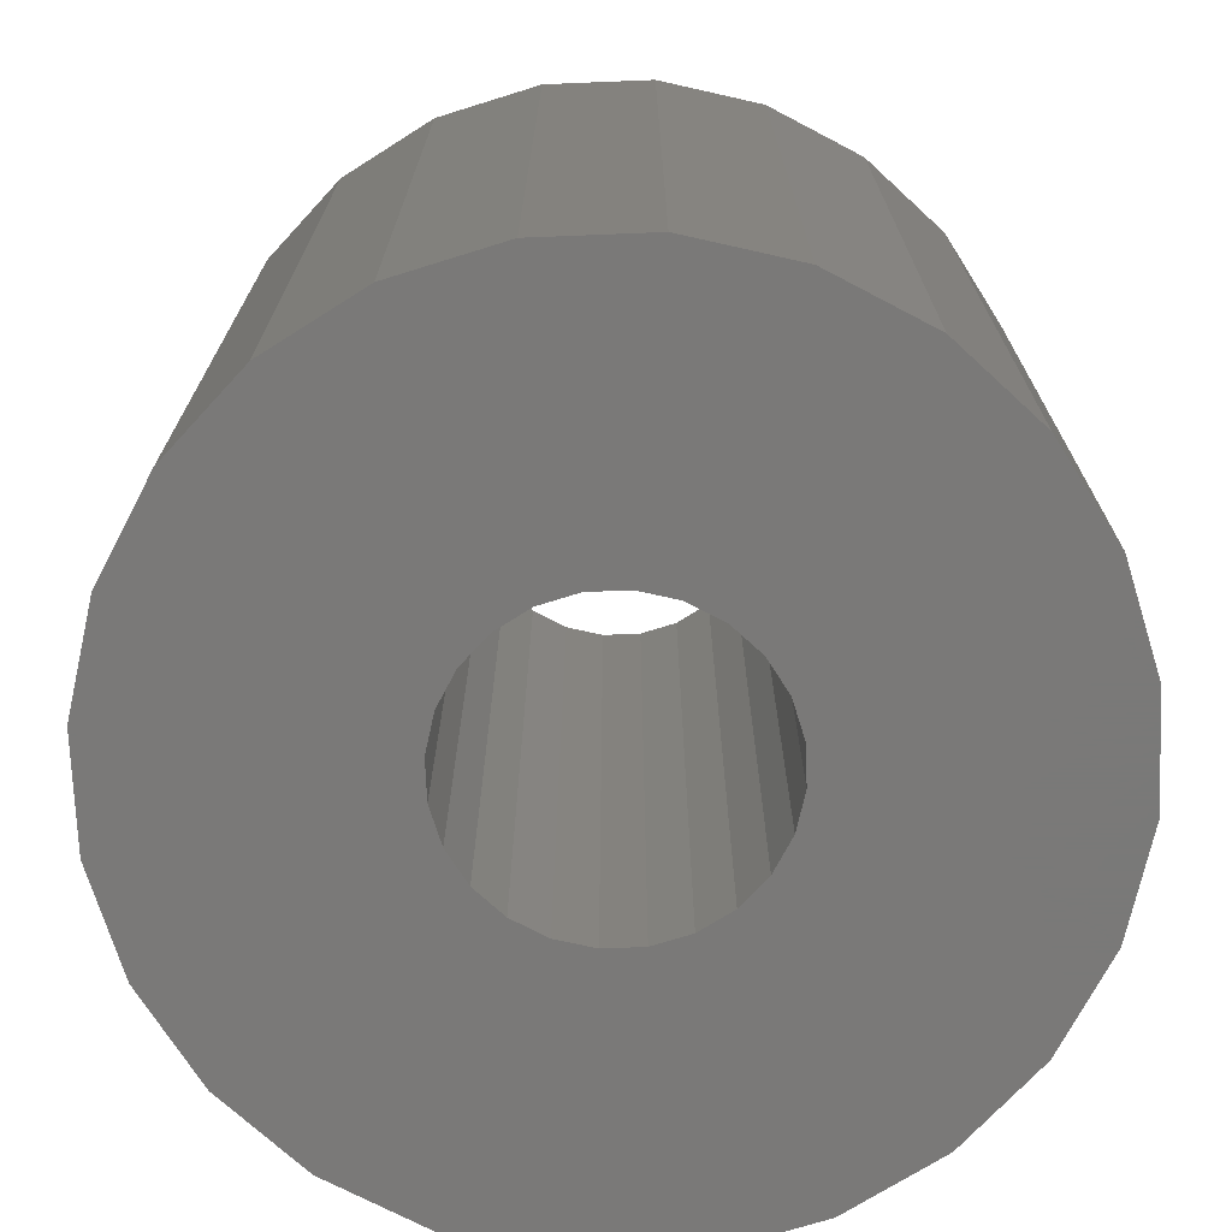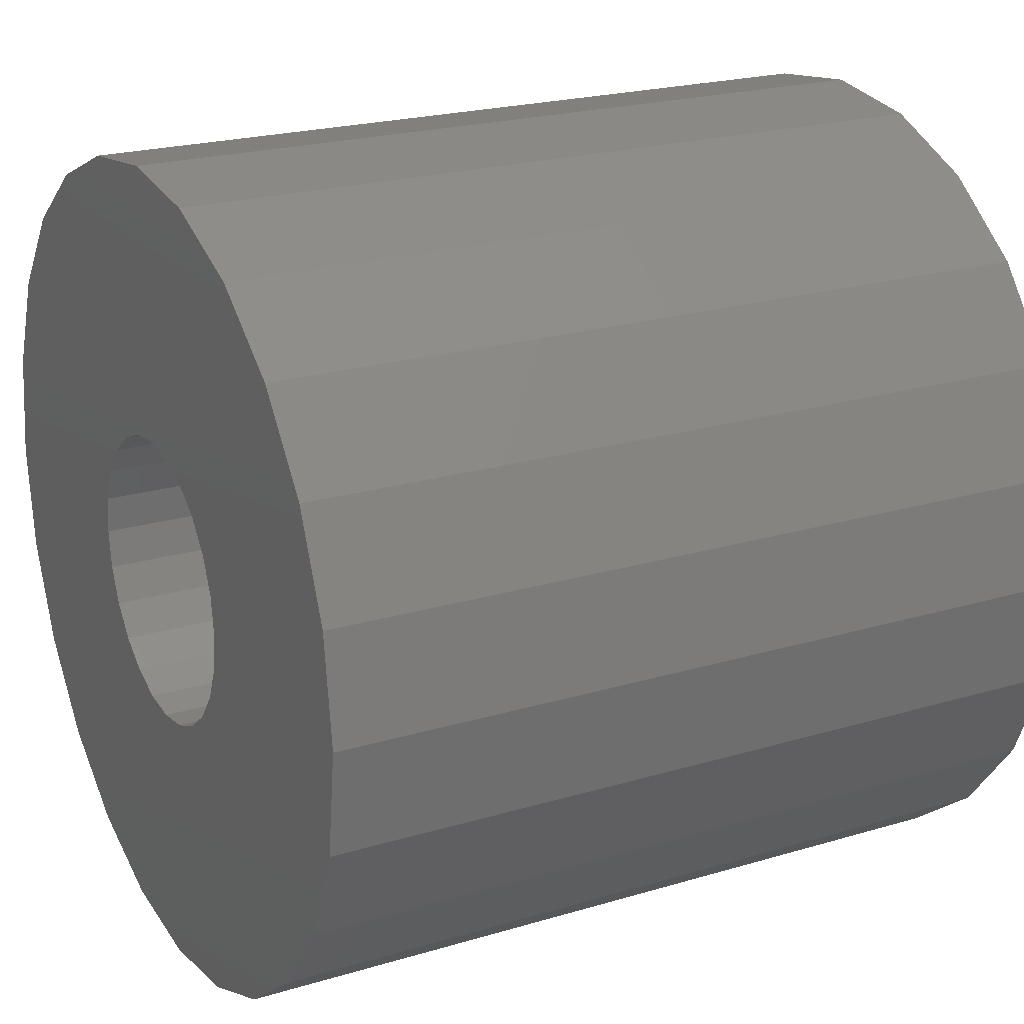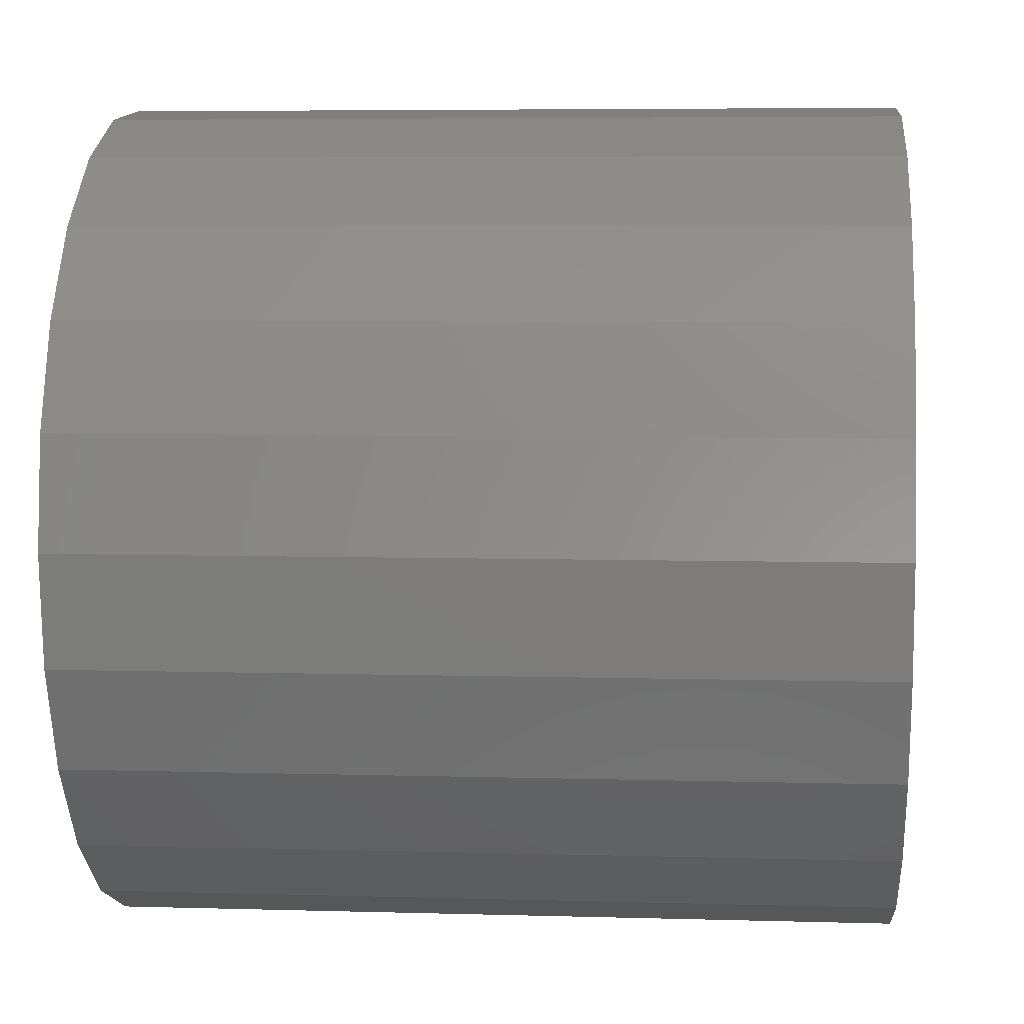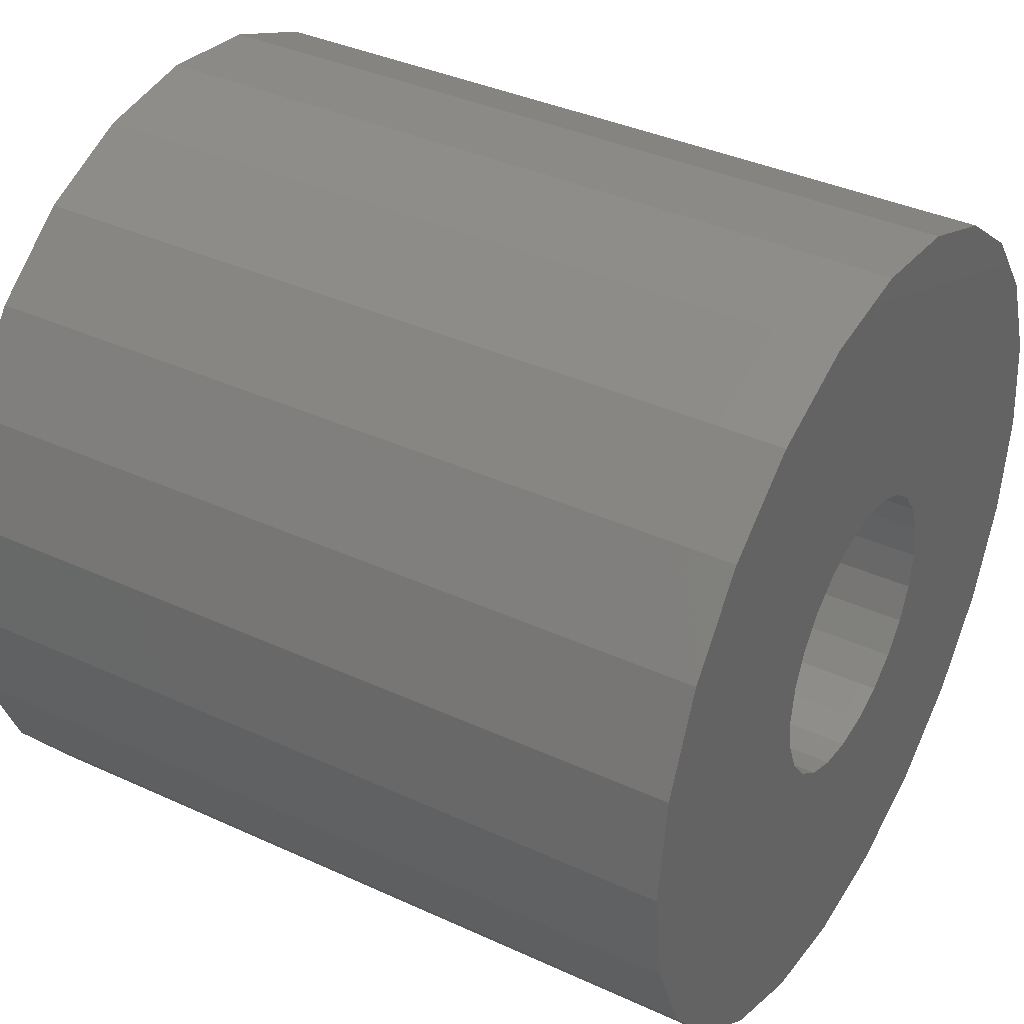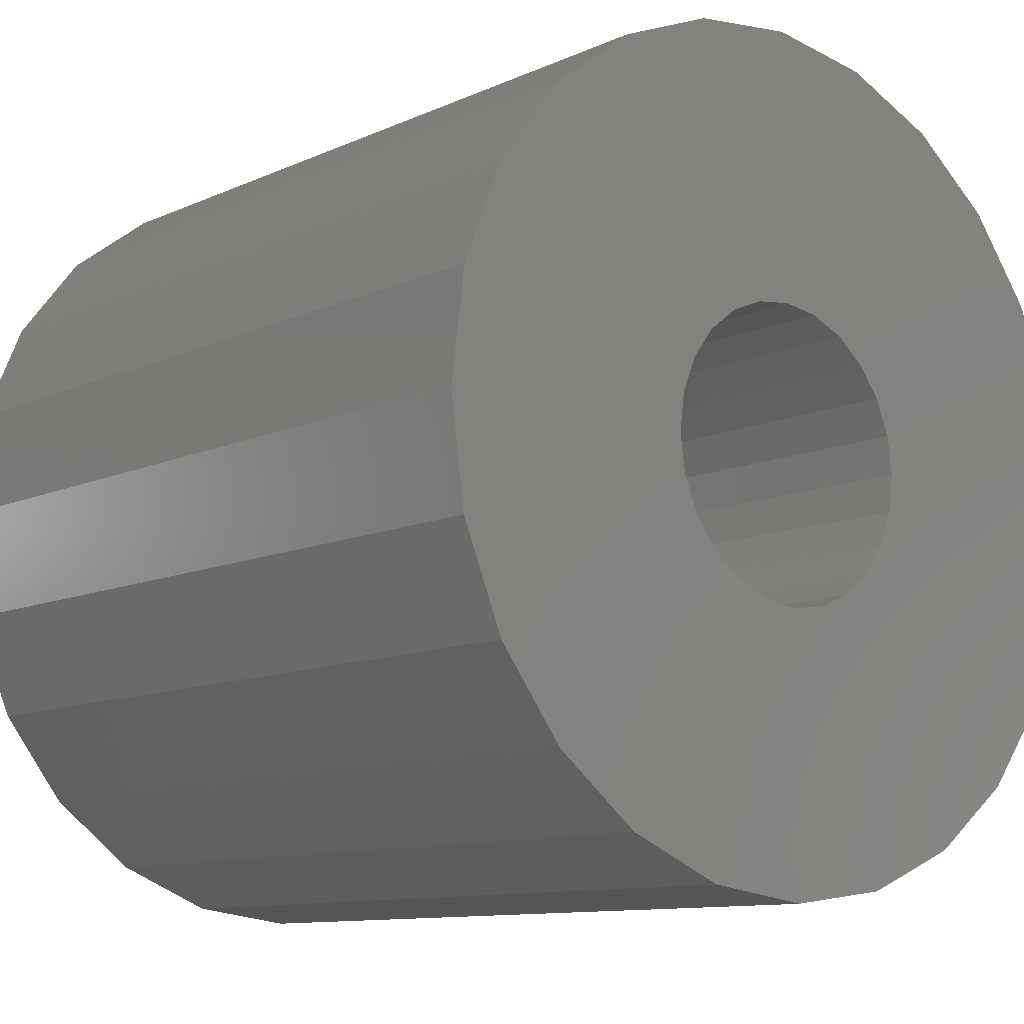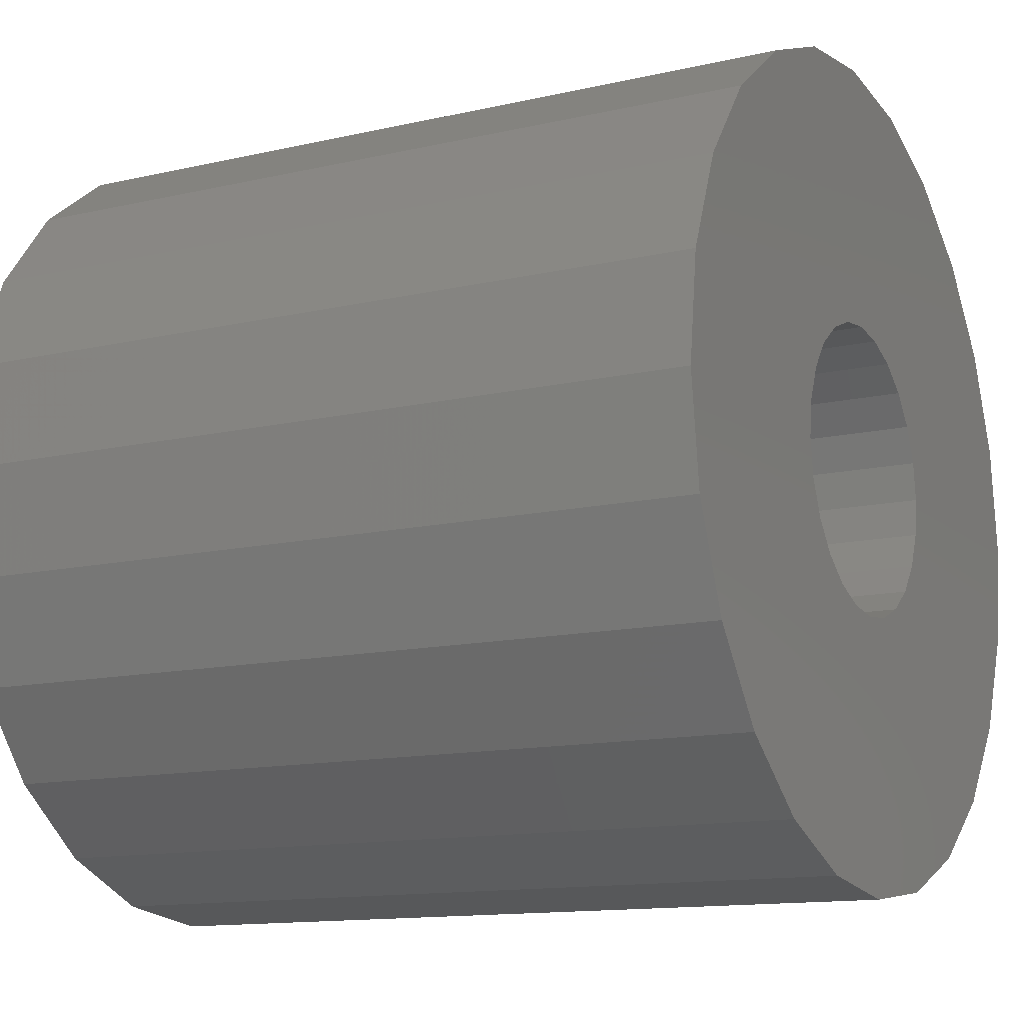
<metadata>
{"format":"stl","ext":"stl","renderer":"f3d","projection":"perspective","resolution":1024,"background":"white","views":[{"elev":-72.3,"azim":39.8,"up":"+Z"},{"elev":21.8,"azim":62.2,"up":"+Y"},{"elev":5.7,"azim":-84.9,"up":"+Y"},{"elev":37.8,"azim":120.4,"up":"+Y"},{"elev":-10.7,"azim":138.3,"up":"+Y"},{"elev":-12.9,"azim":118.0,"up":"+Y"}]}
</metadata>
<code>
# stl→obj: 96 verts, 192 faces
v -110.4 -280.2 3.6
v -110.4 -282.8 3.6
v -110.5 -281.5 3.6
v -109.9 -279 3.6
v -109.9 -284 3.6
v -109.1 -277.9 3.6
v -109.1 -285 3.6
v -108 -277.1 3.6
v -108 -285.8 3.6
v -106.8 -276.6 3.6
v -107.3 -281.5 3.6
v -107.2 -281 3.6
v -107 -280.6 3.6
v -106.8 -280.2 3.6
v -105.5 -276.5 3.6
v -106.4 -280 3.6
v -106 -279.8 3.6
v -105.5 -279.7 3.6
v -104.2 -276.6 3.6
v -105.1 -279.8 3.6
v -104.7 -280 3.6
v -104.3 -280.2 3.6
v -104 -280.6 3.6
v -103 -277.1 3.6
v -103.8 -281 3.6
v -103.8 -281.5 3.6
v -106.8 -286.3 3.6
v -107.2 -281.9 3.6
v -107 -282.4 3.6
v -106.8 -282.7 3.6
v -105.5 -286.5 3.6
v -106.4 -283 3.6
v -106 -283.2 3.6
v -105.5 -283.2 3.6
v -105.1 -283.2 3.6
v -104.2 -286.3 3.6
v -104.7 -283 3.6
v -104.3 -282.7 3.6
v -104 -282.4 3.6
v -103 -285.8 3.6
v -103.8 -281.9 3.6
v -102 -277.9 3.6
v -102 -285 3.6
v -101.2 -279 3.6
v -101.2 -284 3.6
v -100.7 -280.2 3.6
v -100.7 -282.8 3.6
v -100.5 -281.5 3.6
v -104.2 -276.6 13
v -103 -277.1 13
v -105.5 -279.7 13
v -106 -279.8 13
v -108 -277.1 13
v -106.8 -276.6 13
v -109.9 -279 13
v -110.4 -280.2 13
v -105.1 -279.8 13
v -104.7 -280 13
v -104.3 -280.2 13
v -109.1 -277.9 13
v -110.4 -282.8 13
v -109.9 -284 13
v -105.5 -276.5 13
v -106.8 -286.3 13
v -108 -285.8 13
v -104.2 -286.3 13
v -105.5 -286.5 13
v -110.5 -281.5 13
v -102 -285 13
v -103 -285.8 13
v -109.1 -285 13
v -107.3 -281.5 13
v -107.2 -281.9 13
v -107 -282.4 13
v -106.8 -282.7 13
v -106.4 -283 13
v -106 -283.2 13
v -105.5 -283.2 13
v -105.1 -283.2 13
v -104.7 -283 13
v -104.3 -282.7 13
v -104 -282.4 13
v -103.8 -281.9 13
v -103.8 -281.5 13
v -107.2 -281 13
v -107 -280.6 13
v -106.8 -280.2 13
v -106.4 -280 13
v -104 -280.6 13
v -103.8 -281 13
v -102 -277.9 13
v -101.2 -284 13
v -101.2 -279 13
v -100.7 -282.8 13
v -100.7 -280.2 13
v -100.5 -281.5 13
f 1 2 3
f 2 1 4
f 2 4 5
f 5 4 6
f 5 6 7
f 7 6 8
f 7 8 9
f 9 8 10
f 9 10 11
f 11 10 12
f 12 10 13
f 13 10 14
f 14 10 15
f 14 15 16
f 16 15 17
f 17 15 18
f 18 15 19
f 18 19 20
f 20 19 21
f 21 19 22
f 22 19 23
f 23 19 24
f 23 24 25
f 25 24 26
f 11 27 9
f 27 11 28
f 27 28 29
f 27 29 30
f 27 30 31
f 31 30 32
f 31 32 33
f 31 33 34
f 31 34 35
f 31 35 36
f 36 35 37
f 36 37 38
f 36 38 39
f 36 39 40
f 40 39 41
f 40 41 26
f 40 26 24
f 40 24 42
f 40 42 43
f 43 42 44
f 43 44 45
f 45 44 46
f 45 46 47
f 47 46 48
f 49 24 19
f 24 49 50
f 51 17 18
f 17 51 52
f 53 10 8
f 10 53 54
f 55 1 56
f 1 55 4
f 57 18 20
f 18 57 51
f 58 20 21
f 20 58 57
f 59 21 22
f 21 59 58
f 60 4 55
f 4 60 6
f 61 5 62
f 5 61 2
f 54 15 10
f 15 54 63
f 64 9 27
f 9 64 65
f 66 31 36
f 31 66 67
f 56 3 68
f 3 56 1
f 69 40 43
f 40 69 70
f 61 56 68
f 56 61 62
f 56 62 55
f 55 62 71
f 55 71 60
f 60 71 65
f 60 65 53
f 53 65 64
f 53 64 72
f 72 64 73
f 73 64 74
f 74 64 75
f 75 64 67
f 75 67 76
f 76 67 77
f 77 67 78
f 78 67 66
f 78 66 79
f 79 66 80
f 80 66 81
f 81 66 82
f 82 66 70
f 82 70 83
f 83 70 84
f 72 54 53
f 54 72 85
f 54 85 86
f 54 86 87
f 54 87 63
f 63 87 88
f 63 88 52
f 63 52 51
f 63 51 57
f 63 57 49
f 49 57 58
f 49 58 59
f 49 59 89
f 49 89 50
f 50 89 90
f 50 90 84
f 50 84 70
f 50 70 69
f 50 69 91
f 91 69 92
f 91 92 93
f 93 92 94
f 93 94 95
f 95 94 96
f 44 95 46
f 95 44 93
f 70 36 40
f 36 70 66
f 67 27 31
f 27 67 64
f 62 7 71
f 7 62 5
f 65 7 9
f 7 65 71
f 48 94 47
f 94 48 96
f 50 42 24
f 42 50 91
f 63 19 15
f 19 63 49
f 46 96 48
f 96 46 95
f 60 8 6
f 8 60 53
f 68 2 61
f 2 68 3
f 45 69 43
f 69 45 92
f 47 92 45
f 92 47 94
f 42 93 44
f 93 42 91
f 83 39 82
f 39 83 41
f 78 35 34
f 35 78 79
f 89 25 90
f 25 89 23
f 13 85 12
f 85 13 86
f 76 33 32
f 33 76 77
f 79 37 35
f 37 79 80
f 84 41 83
f 41 84 26
f 11 73 28
f 73 11 72
f 28 74 29
f 74 28 73
f 52 16 17
f 16 52 88
f 29 75 30
f 75 29 74
f 12 72 11
f 72 12 85
f 77 34 33
f 34 77 78
f 14 86 13
f 86 14 87
f 88 14 16
f 14 88 87
f 75 32 30
f 32 75 76
f 90 26 84
f 26 90 25
f 82 38 81
f 38 82 39
f 59 23 89
f 23 59 22
f 80 38 37
f 38 80 81

</code>
